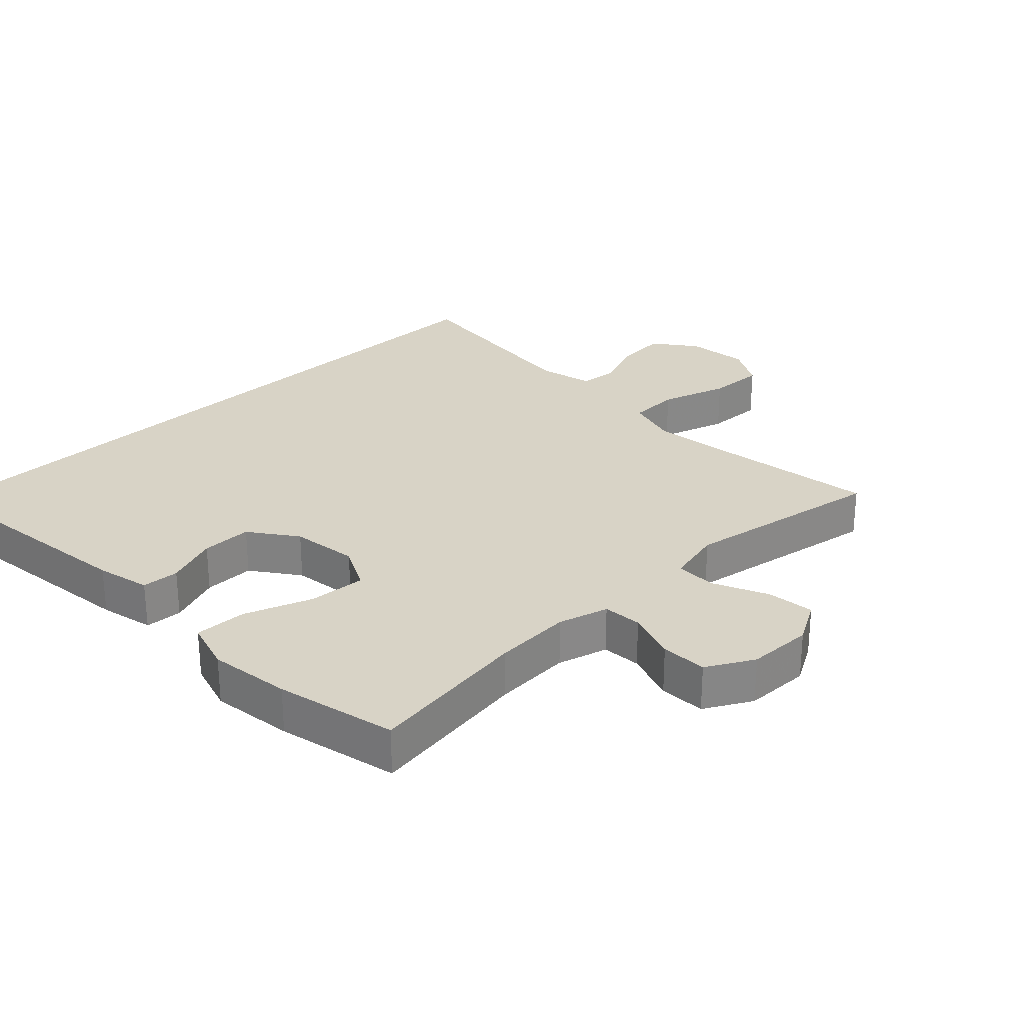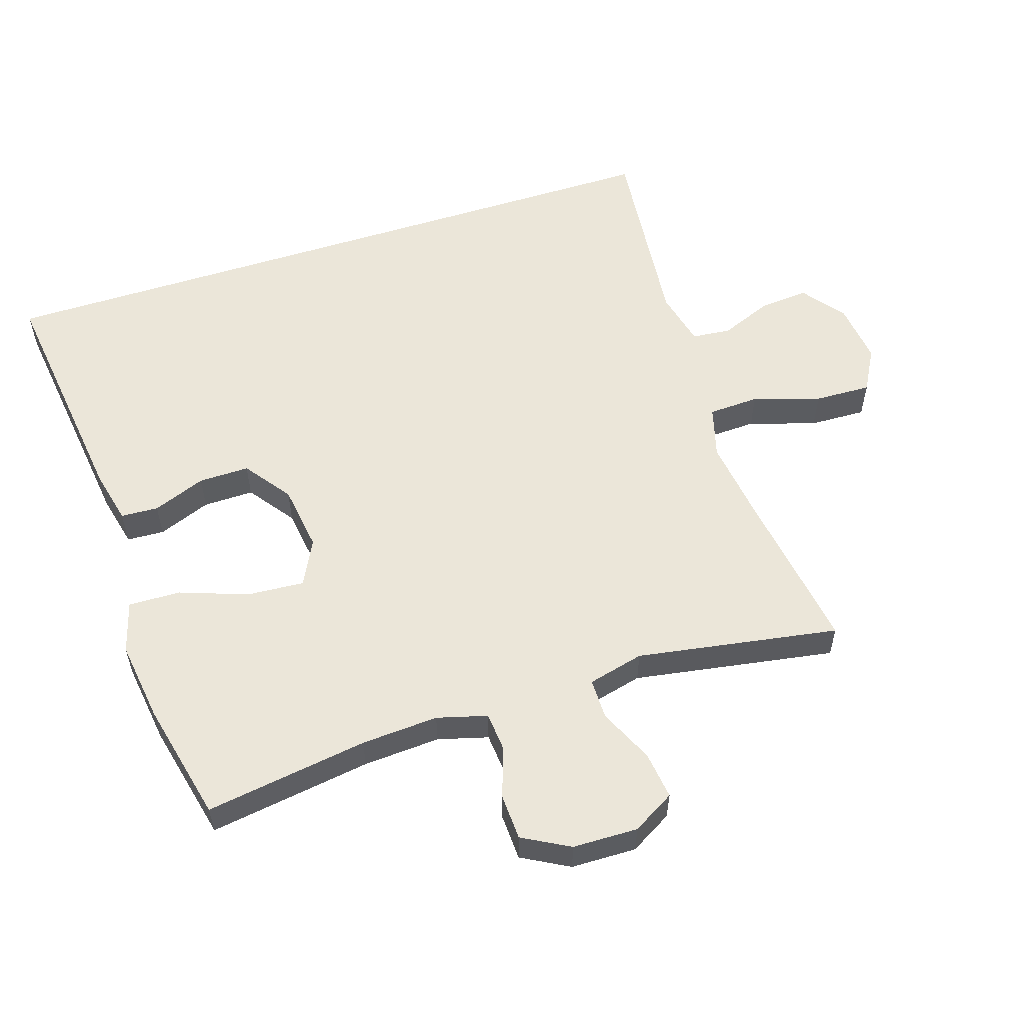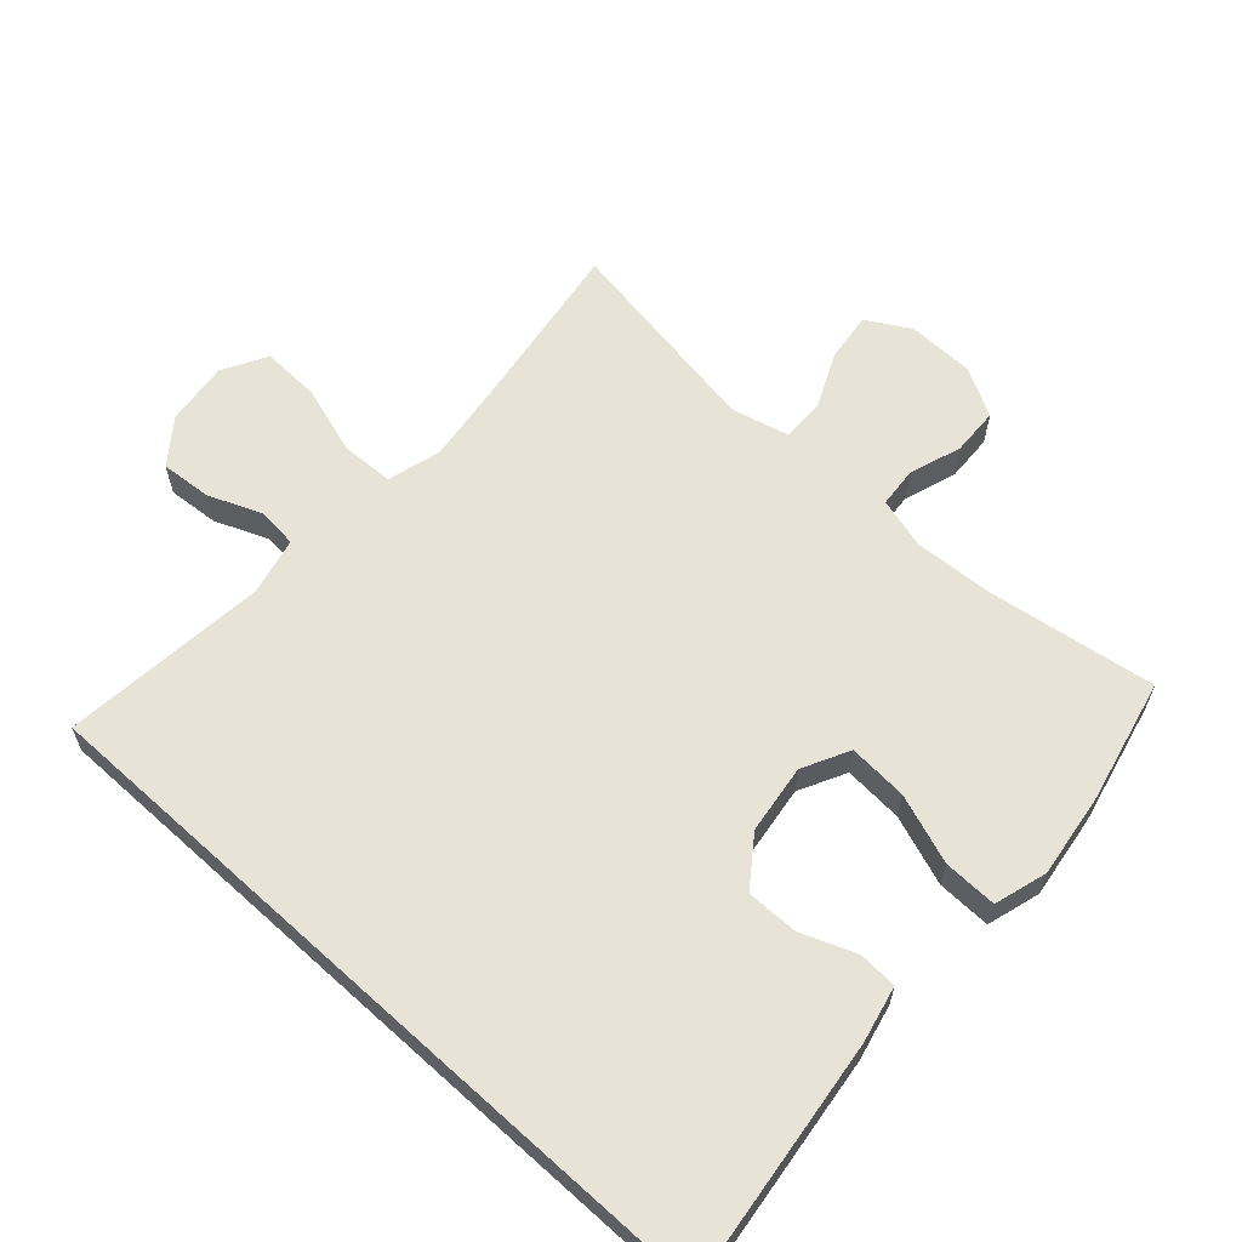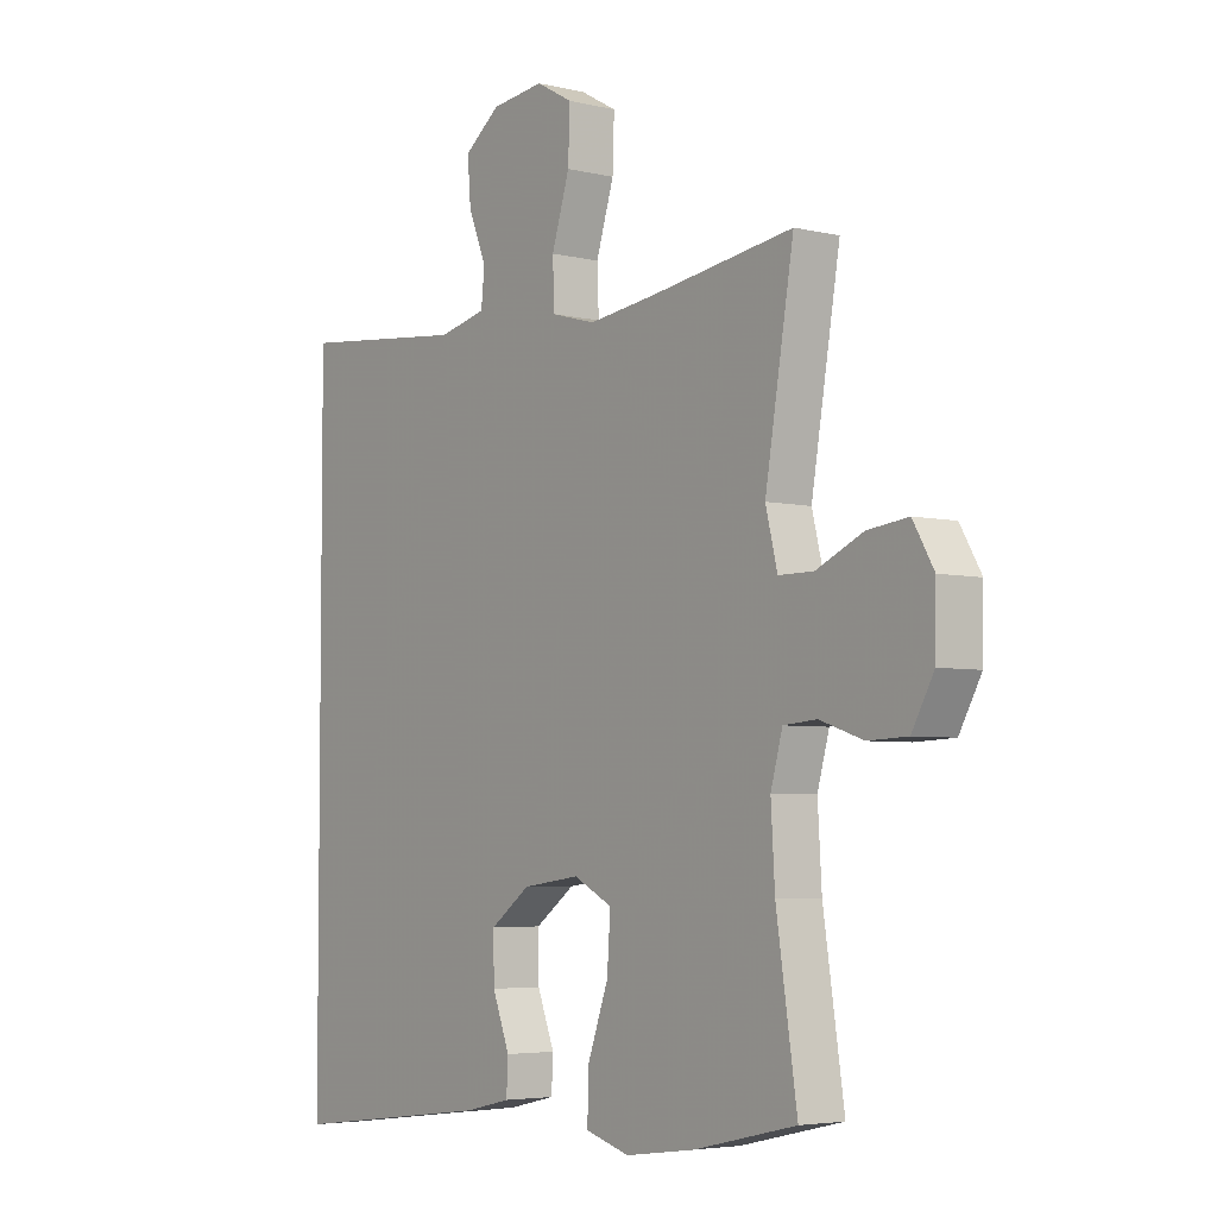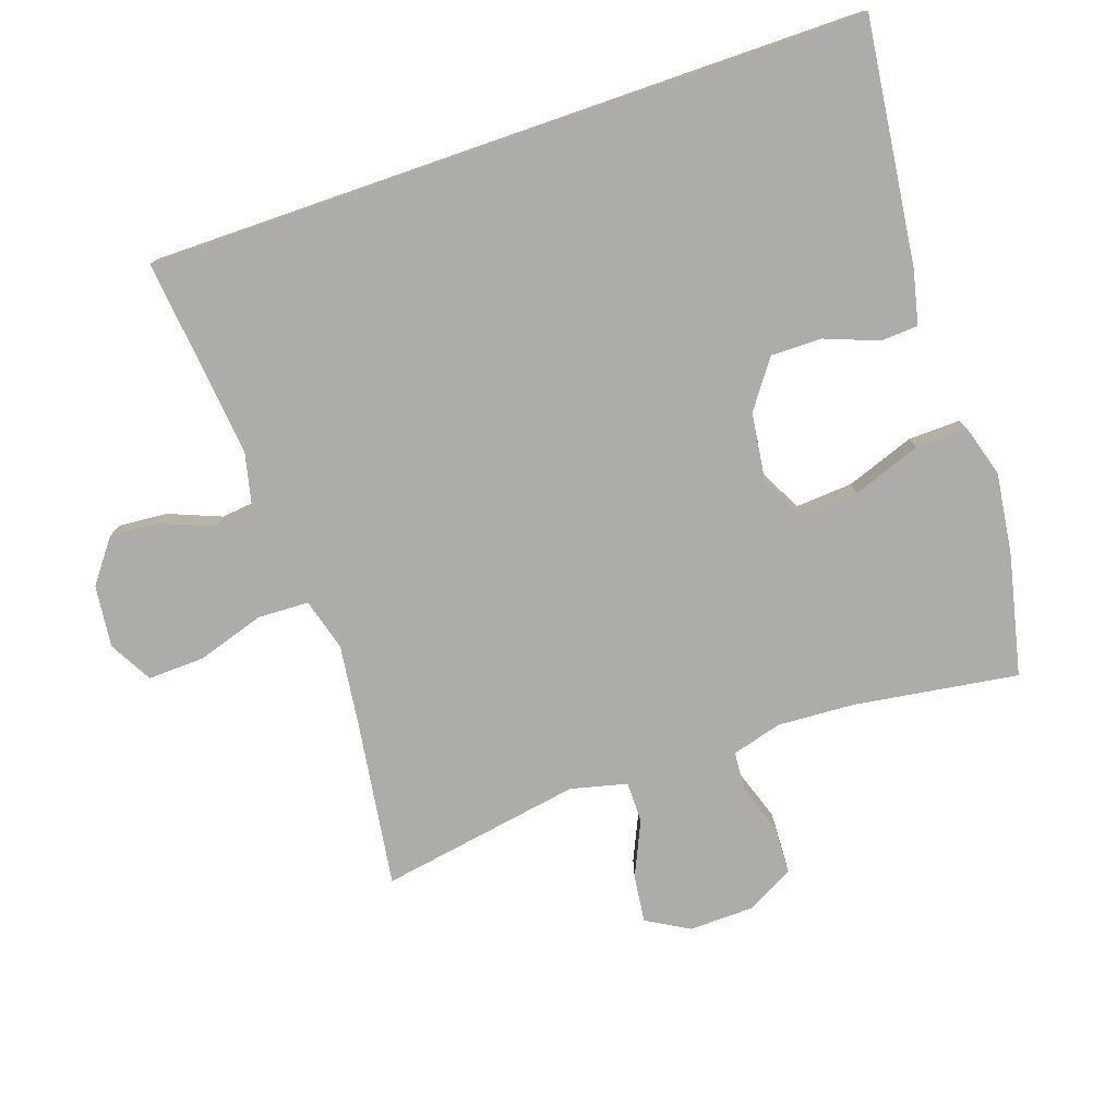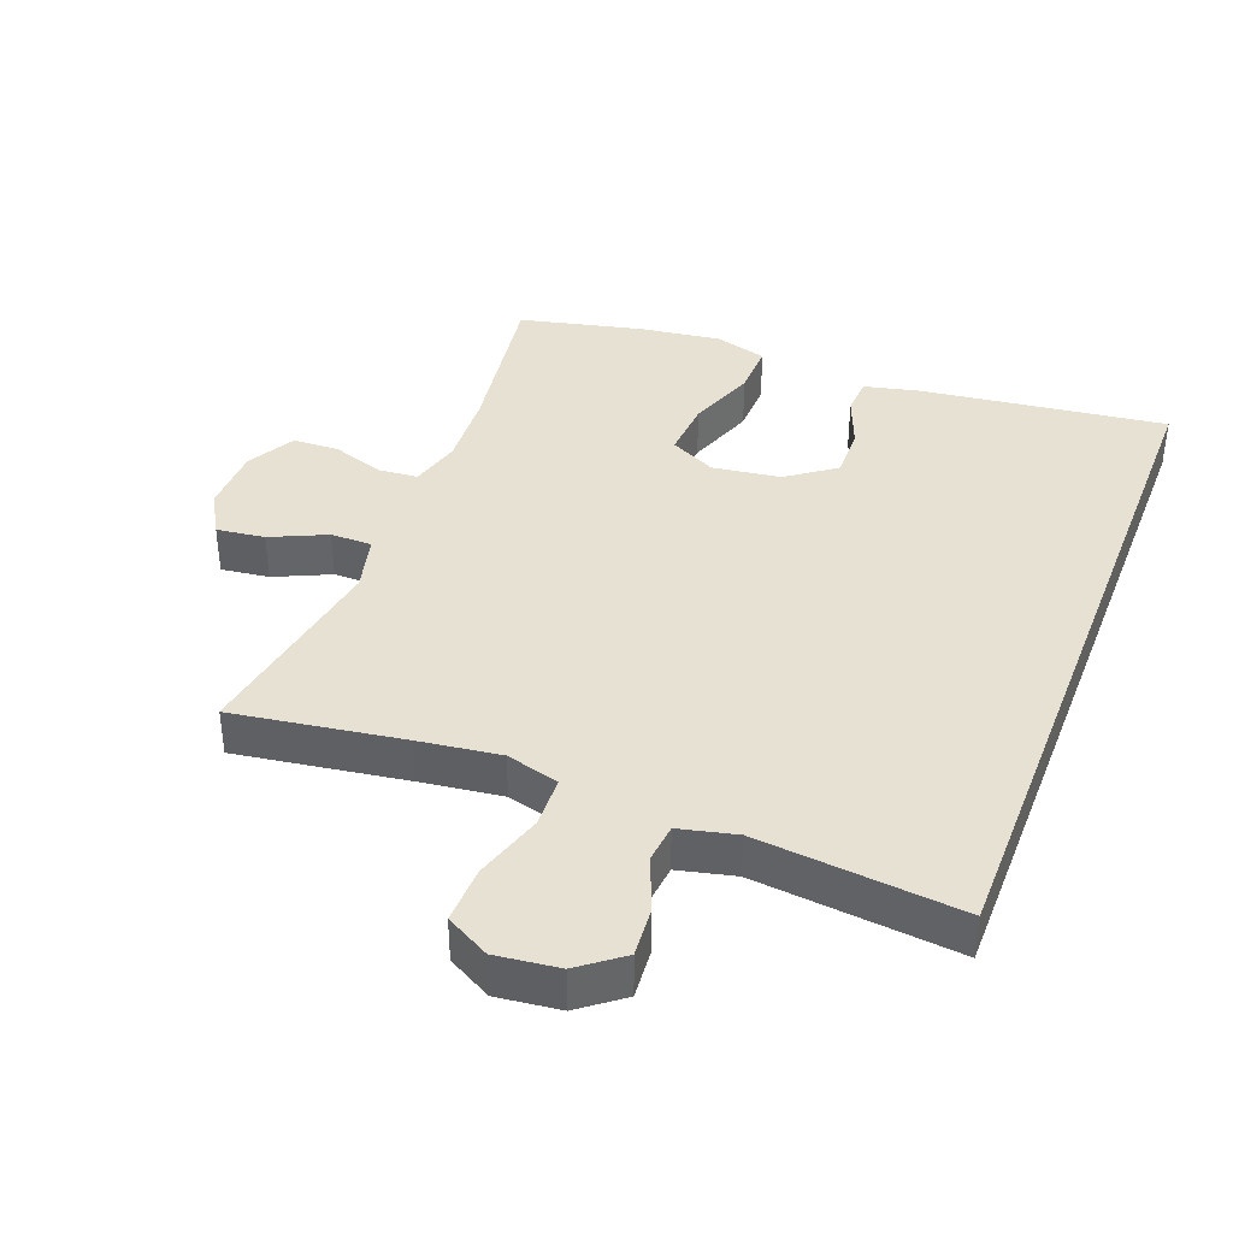
<metadata>
{"format":"obj","ext":"obj","renderer":"f3d","projection":"perspective","resolution":1024,"background":"white","views":[{"elev":27.9,"azim":-133.7,"up":"+Y"},{"elev":56.3,"azim":-107.9,"up":"+Y"},{"elev":62.0,"azim":132.3,"up":"+Y"},{"elev":-4.6,"azim":-127.5,"up":"+Z"},{"elev":-77.0,"azim":109.1,"up":"+Y"},{"elev":38.7,"azim":21.0,"up":"+Y"}]}
</metadata>
<code>
v -0.5 0.07 -0.5
v -0.463 0.07 -0.253
v -0.456 0.07 -0.136
v -0.477 0.07 -0.06
v -0.536 0.07 -0.055
v -0.613 0.07 -0.081
v -0.683 0.07 -0.078
v -0.722 0.07 -0.007
v -0.724 0.07 0.092
v -0.687 0.07 0.156
v -0.615 0.07 0.147
v -0.532 0.07 0.109
v -0.47 0.07 0.109
v -0.449 0.07 0.194
v -0.5 0.07 0.5
v -0.247 0.07 0.462
v -0.125 0.07 0.446
v -0.046 0.07 0.468
v -0.043 0.07 0.545
v -0.075 0.07 0.647
v -0.078 0.07 0.733
v -0.013 0.07 0.769
v 0.081 0.07 0.758
v 0.145 0.07 0.709
v 0.139 0.07 0.634
v 0.107 0.07 0.555
v 0.113 0.07 0.496
v 0.198 0.07 0.476
v 0.5 0.07 0.507
v 0.5 0.07 -0.577
v 0.134 0.07 -0.531
v 0.052 0.07 -0.512
v 0.049 0.07 -0.455
v 0.08 0.07 -0.375
v 0.081 0.07 -0.298
v 0.01 0.07 -0.246
v -0.092 0.07 -0.232
v -0.161 0.07 -0.267
v -0.155 0.07 -0.354
v -0.118 0.07 -0.457
v -0.116 0.07 -0.536
v -0.194 0.07 -0.559
v -0.318 0.07 -0.542
v -0.5 0 -0.5
v -0.463 0 -0.253
v -0.456 0 -0.136
v -0.477 0 -0.06
v -0.536 0 -0.055
v -0.613 0 -0.081
v -0.683 0 -0.078
v -0.722 0 -0.007
v -0.724 0 0.092
v -0.687 0 0.156
v -0.615 0 0.147
v -0.532 0 0.109
v -0.47 0 0.109
v -0.449 0 0.194
v -0.5 0 0.5
v -0.247 0 0.462
v -0.125 0 0.446
v -0.046 0 0.468
v -0.043 0 0.545
v -0.075 0 0.647
v -0.078 0 0.733
v -0.013 0 0.769
v 0.081 0 0.758
v 0.145 0 0.709
v 0.139 0 0.634
v 0.107 0 0.555
v 0.113 0 0.496
v 0.198 0 0.476
v 0.5 0 0.507
v 0.5 0 -0.577
v 0.134 0 -0.531
v 0.052 0 -0.512
v 0.049 0 -0.455
v 0.08 0 -0.375
v 0.081 0 -0.298
v 0.01 0 -0.246
v -0.092 0 -0.232
v -0.161 0 -0.267
v -0.155 0 -0.354
v -0.118 0 -0.457
v -0.116 0 -0.536
v -0.194 0 -0.559
v -0.318 0 -0.542
f 42 43 1 2
f 39 40 41 42
f 38 39 42 2
f 37 38 2 3
f 36 37 3 4
f 31 32 33 34
f 31 34 35
f 28 29 30 31
f 27 28 31 35
f 26 27 35 36
f 24 25 26
f 23 24 26
f 19 20 21 22
f 18 19 22 23
f 14 15 16
f 13 14 16 17
f 9 10 11 12
f 9 12 13
f 8 9 13
f 5 6 7 8
f 4 5 8 13
f 18 23 26 36
f 17 18 36
f 4 13 17 36
f 45 44 86 85
f 85 84 83 82
f 45 85 82 81
f 46 45 81 80
f 47 46 80 79
f 77 76 75 74
f 78 77 74
f 74 73 72 71
f 78 74 71 70
f 79 78 70 69
f 69 68 67
f 69 67 66
f 65 64 63 62
f 66 65 62 61
f 59 58 57
f 60 59 57 56
f 55 54 53 52
f 56 55 52
f 56 52 51
f 51 50 49 48
f 56 51 48 47
f 79 69 66 61
f 79 61 60
f 79 60 56 47
f 1 44 45 2
f 2 45 46 3
f 3 46 47 4
f 4 47 48 5
f 5 48 49 6
f 6 49 50 7
f 7 50 51 8
f 8 51 52 9
f 9 52 53 10
f 10 53 54 11
f 11 54 55 12
f 12 55 56 13
f 13 56 57 14
f 14 57 58 15
f 15 58 59 16
f 16 59 60 17
f 17 60 61 18
f 18 61 62 19
f 19 62 63 20
f 20 63 64 21
f 21 64 65 22
f 22 65 66 23
f 23 66 67 24
f 24 67 68 25
f 25 68 69 26
f 26 69 70 27
f 27 70 71 28
f 28 71 72 29
f 29 72 73 30
f 30 73 74 31
f 31 74 75 32
f 32 75 76 33
f 33 76 77 34
f 34 77 78 35
f 35 78 79 36
f 36 79 80 37
f 37 80 81 38
f 38 81 82 39
f 39 82 83 40
f 40 83 84 41
f 41 84 85 42
f 42 85 86 43
f 43 86 44 1

</code>
